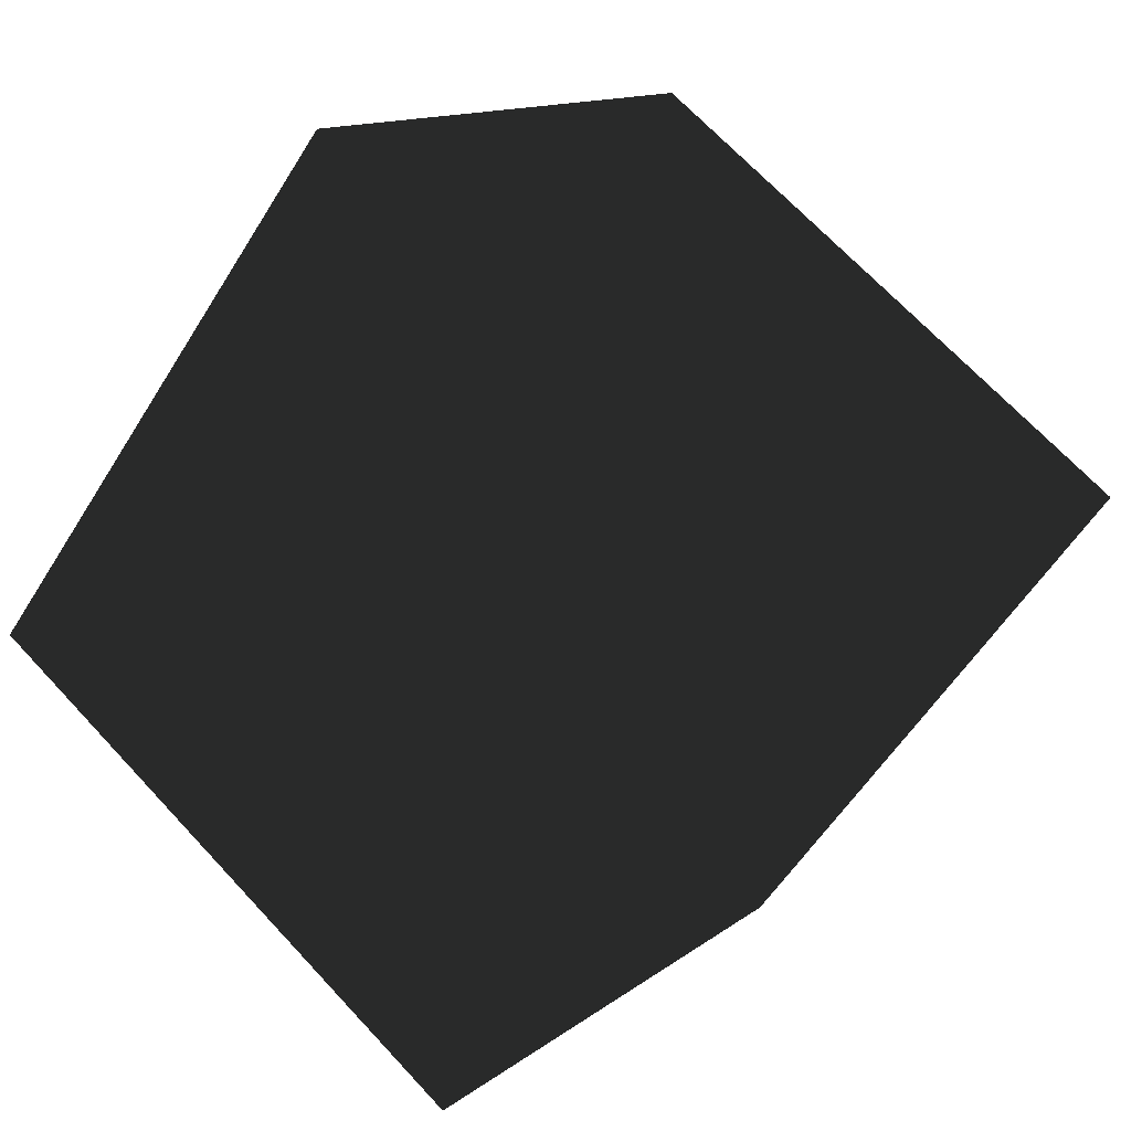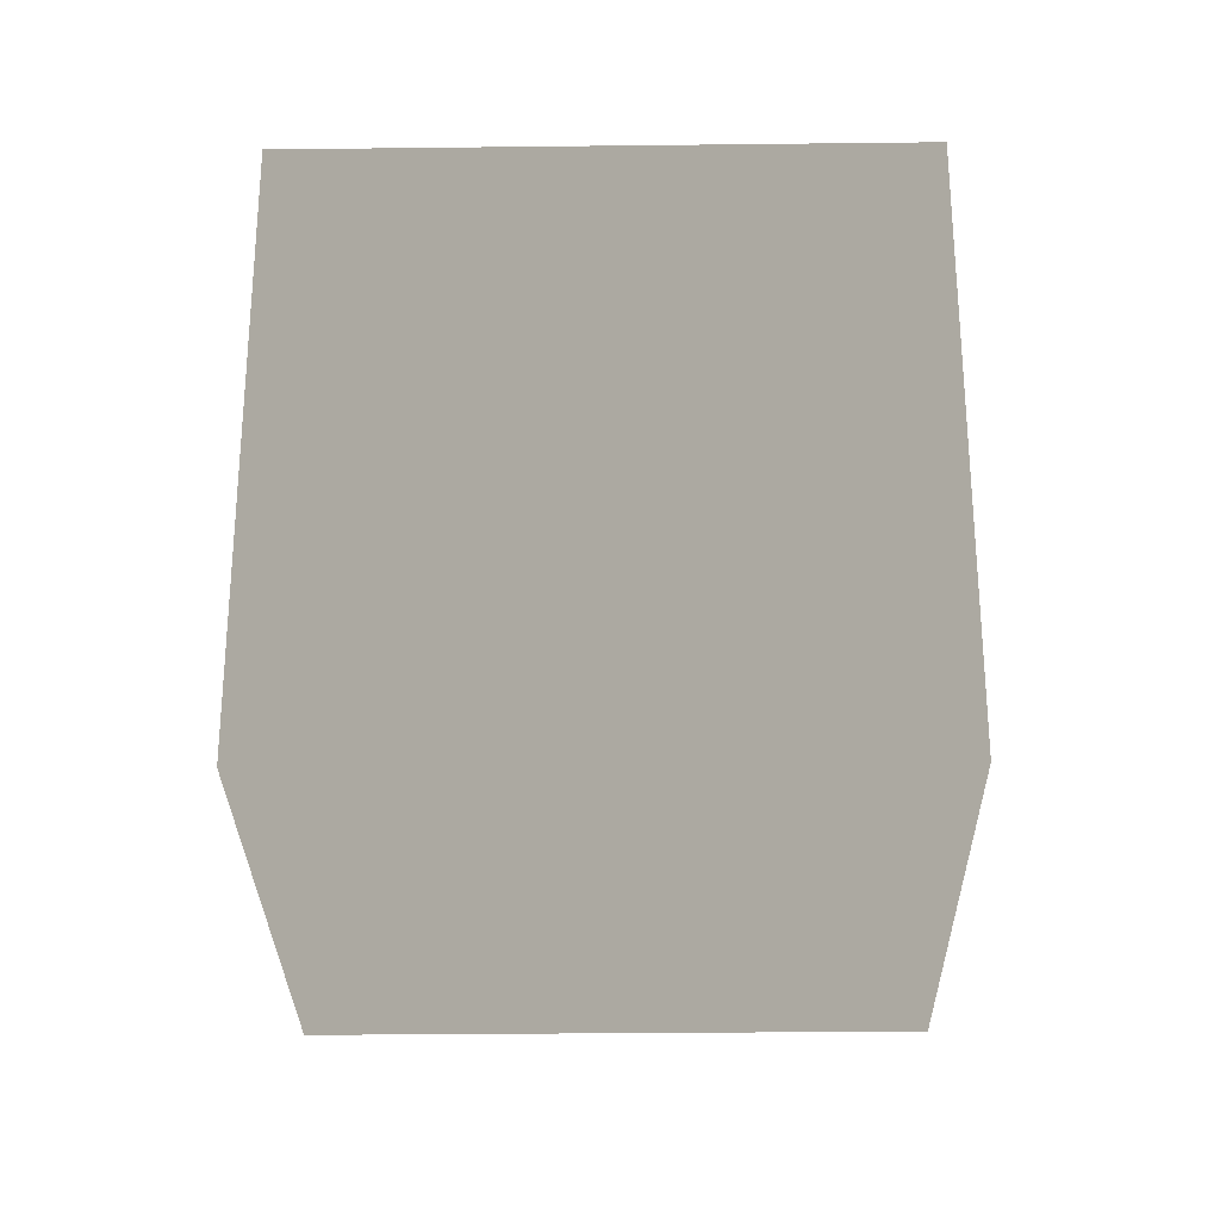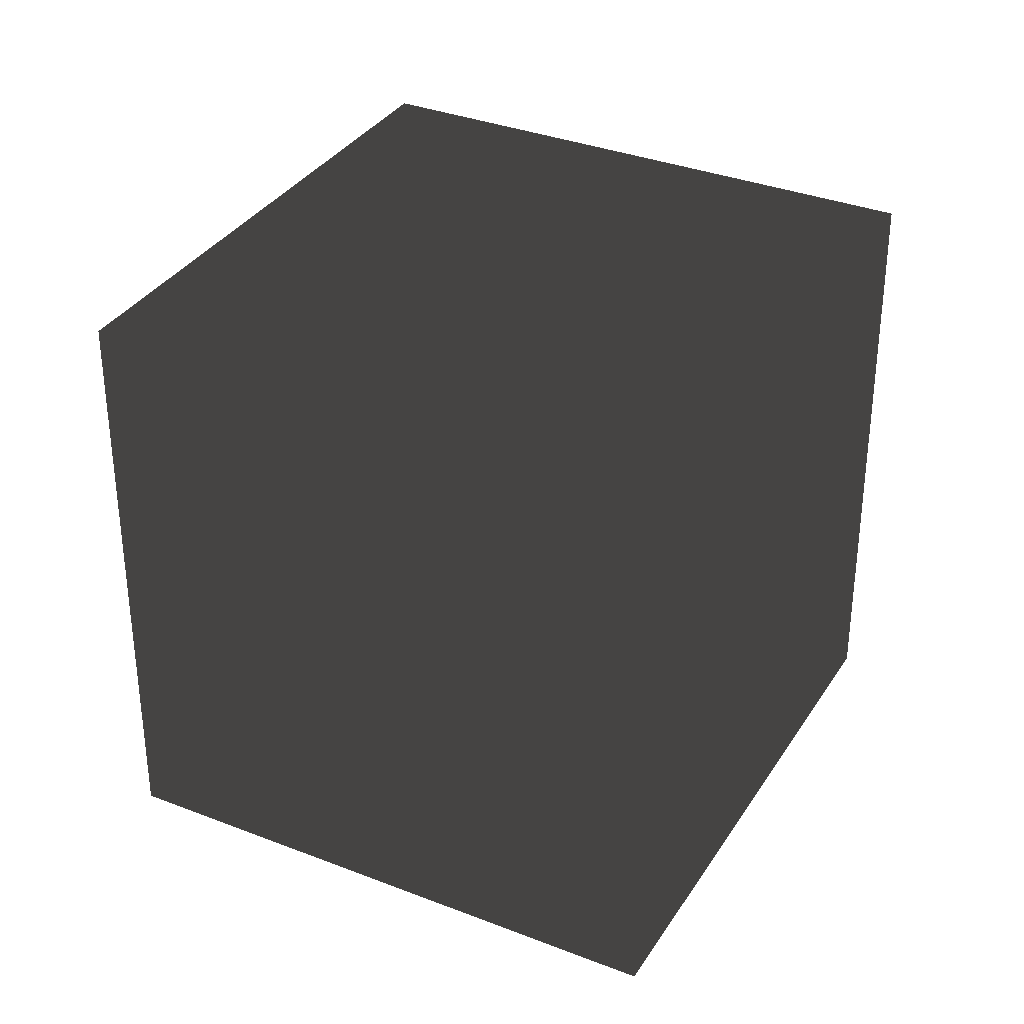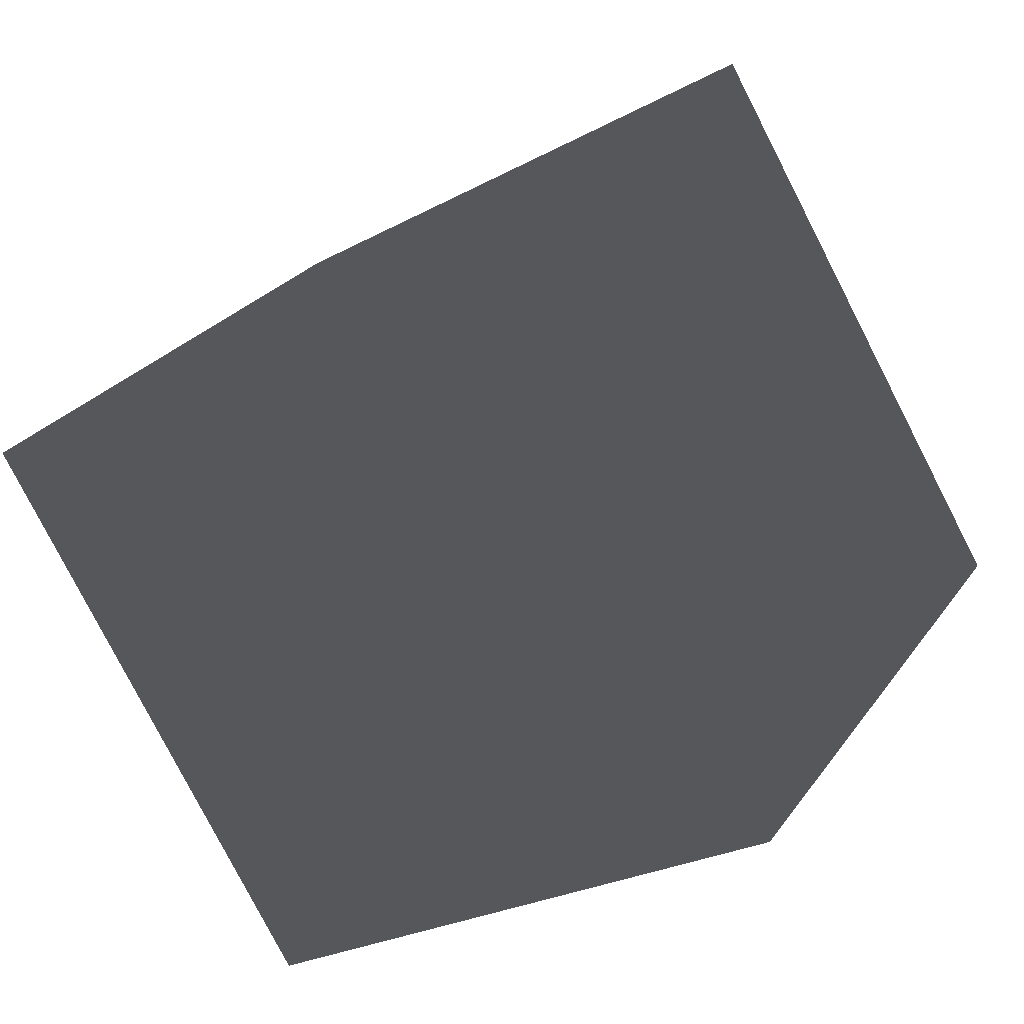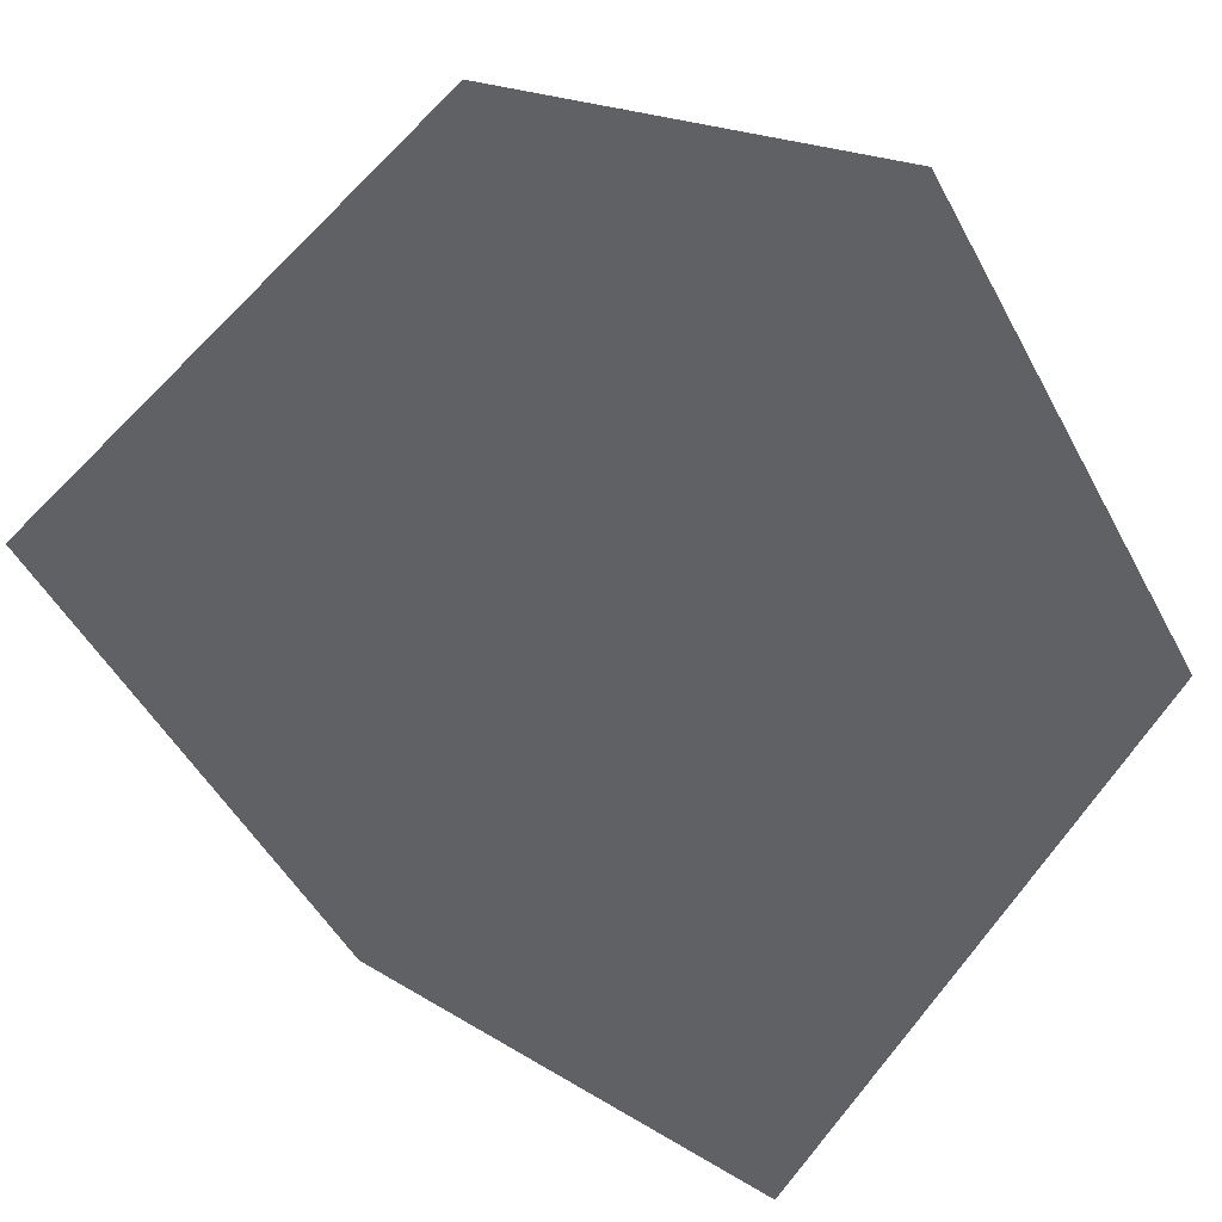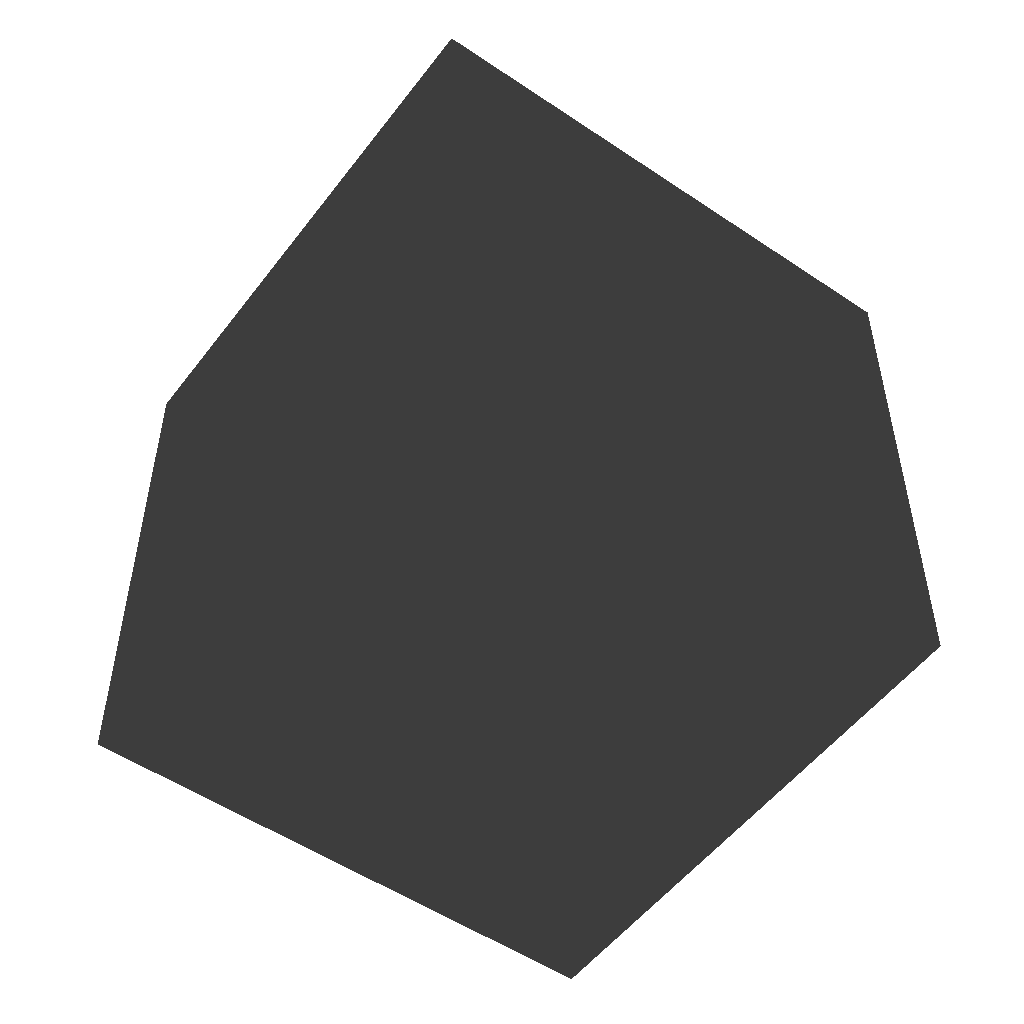
<metadata>
{"format":"obj","ext":"obj","renderer":"f3d","projection":"perspective","resolution":1024,"background":"white","views":[{"elev":68.7,"azim":-42.9,"up":"+Z"},{"elev":-28.6,"azim":-134.0,"up":"+Y"},{"elev":34.3,"azim":72.8,"up":"+Y"},{"elev":-26.5,"azim":-49.8,"up":"+Z"},{"elev":-47.6,"azim":26.7,"up":"+Z"},{"elev":-52.4,"azim":-81.1,"up":"+Y"}]}
</metadata>
<code>
v 10 0 10
v 15.66 0 4.343
v 15.66 8 4.343
v 10 8 10
v 15.66 0 15.66
v 21.31 0 10
v 21.31 8 10
v 15.66 8 15.66
f 2 4 1
f 5 7 6
f 3 6 7
f 1 8 5
f 4 7 8
f 5 2 1
f 2 3 4
f 5 8 7
f 3 2 6
f 1 4 8
f 4 3 7
f 5 6 2

</code>
